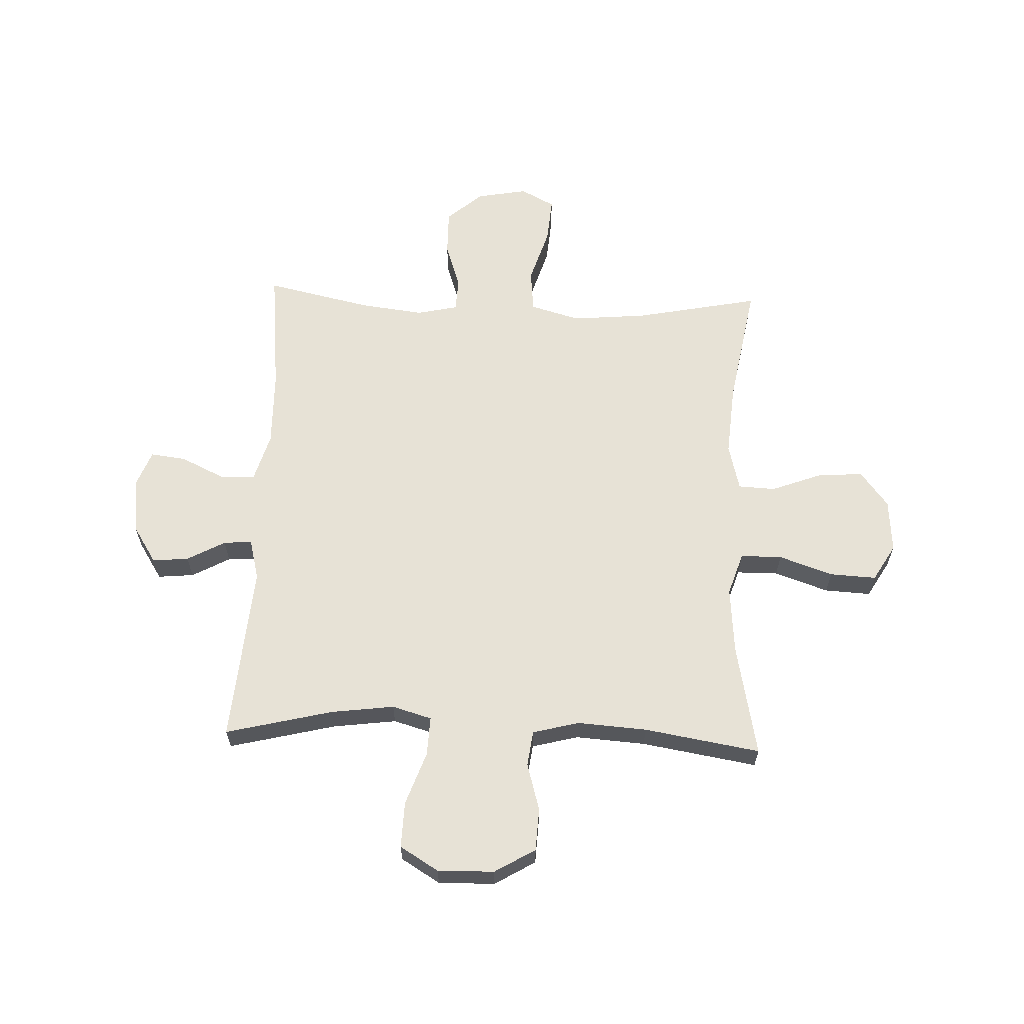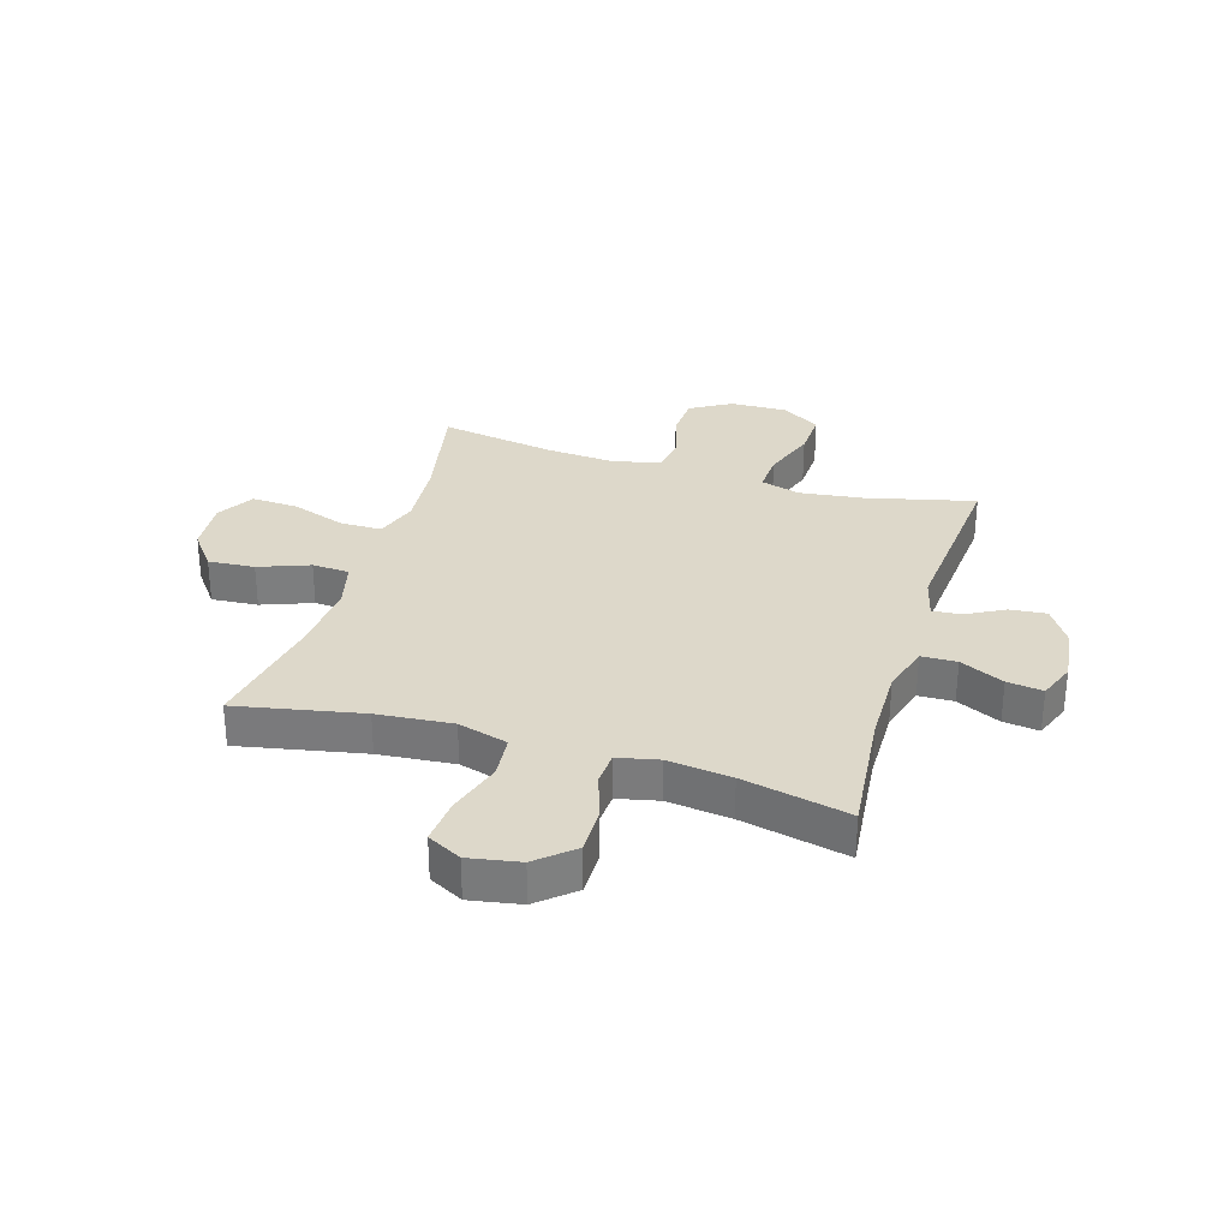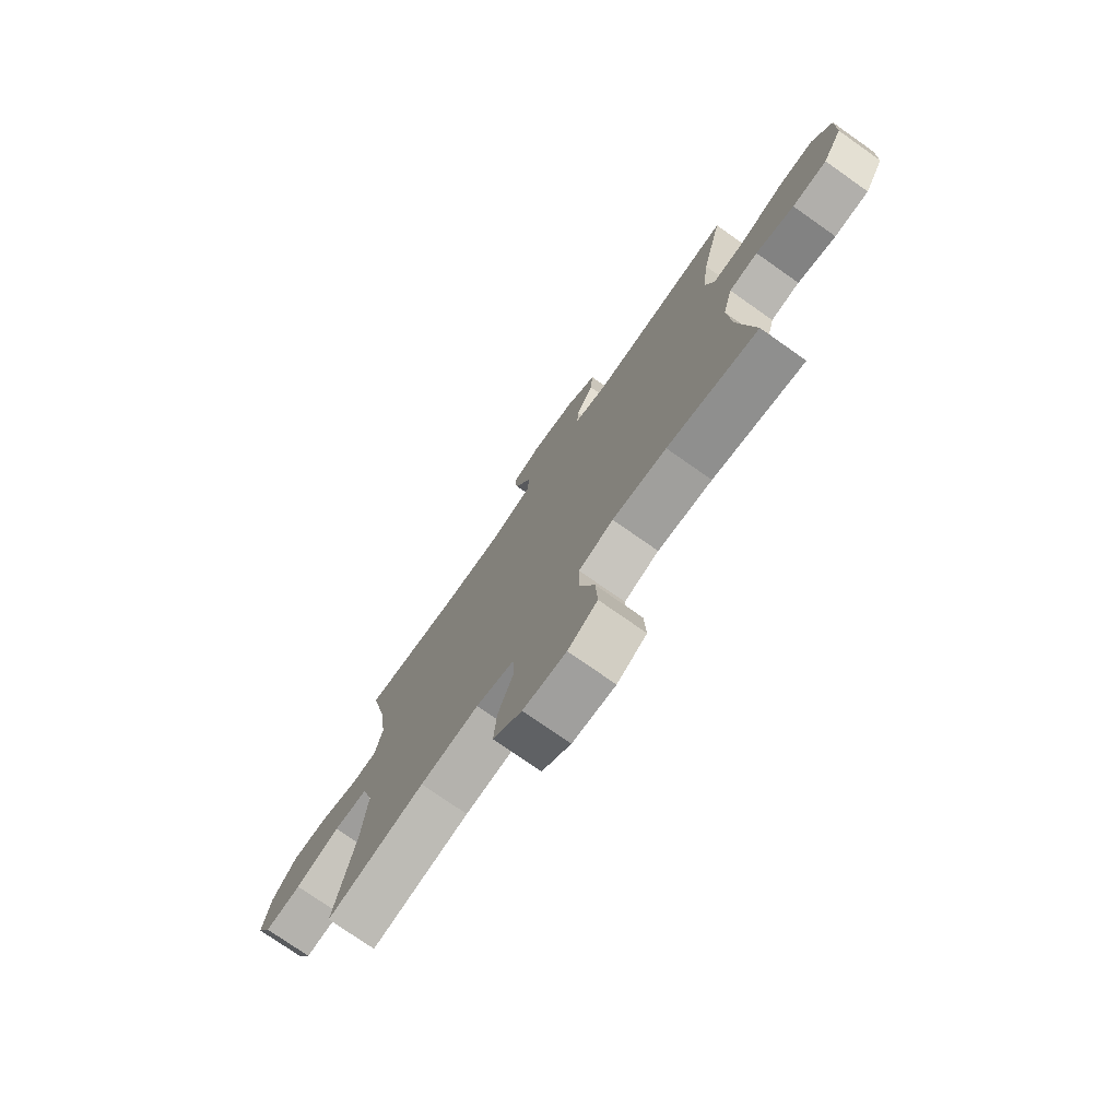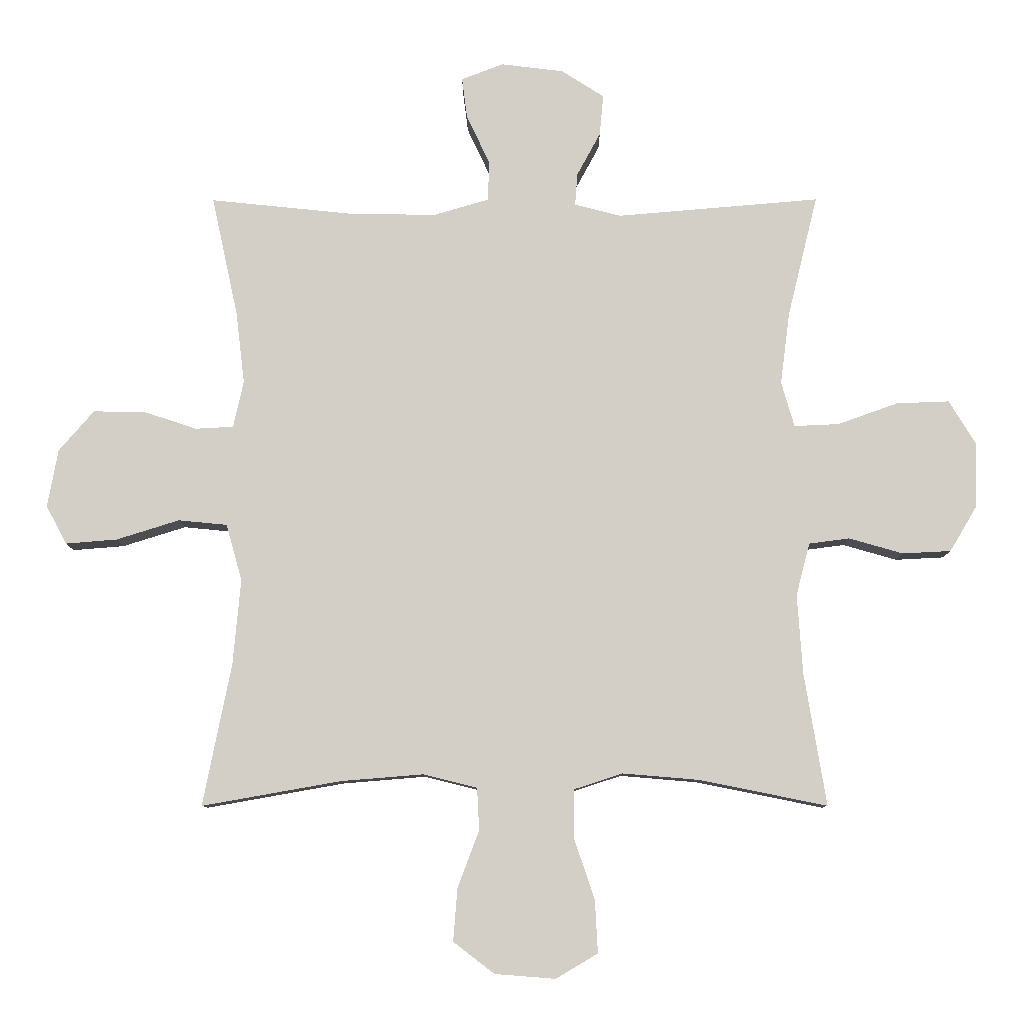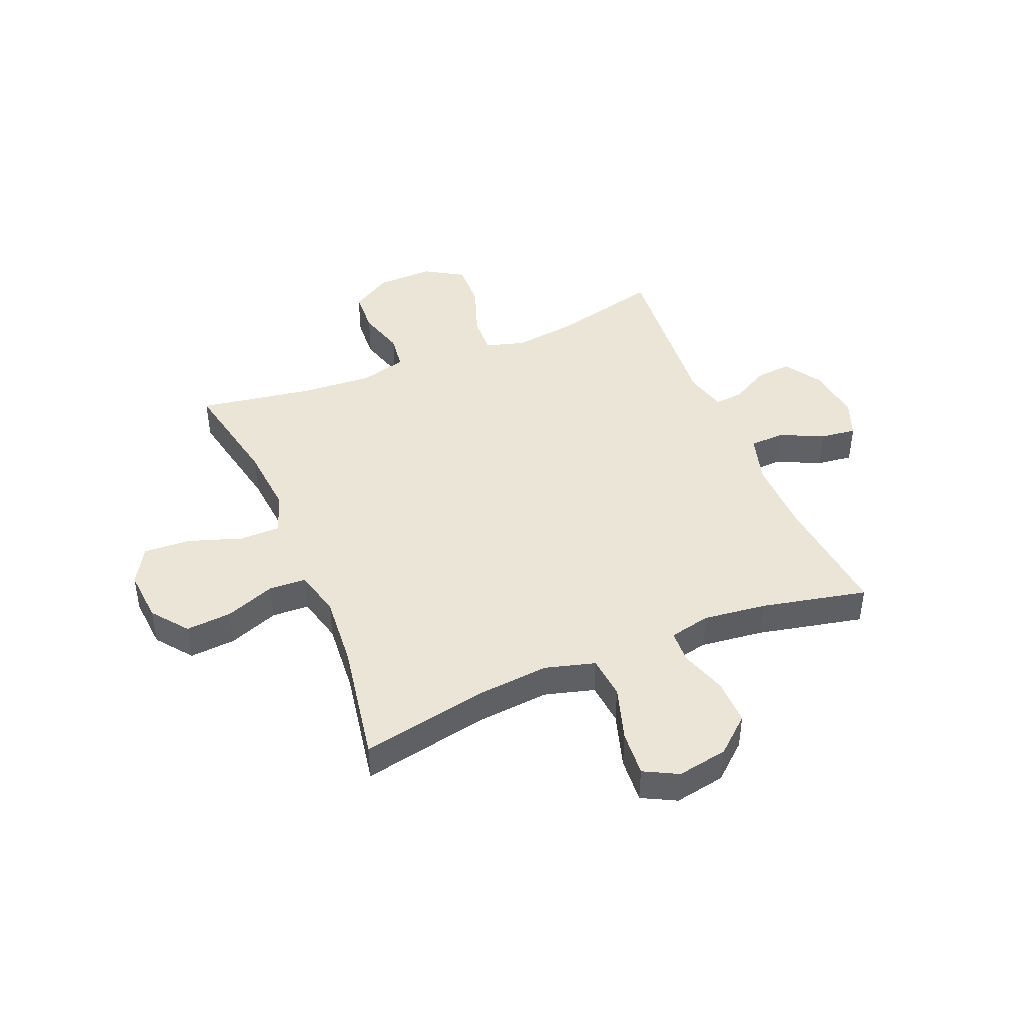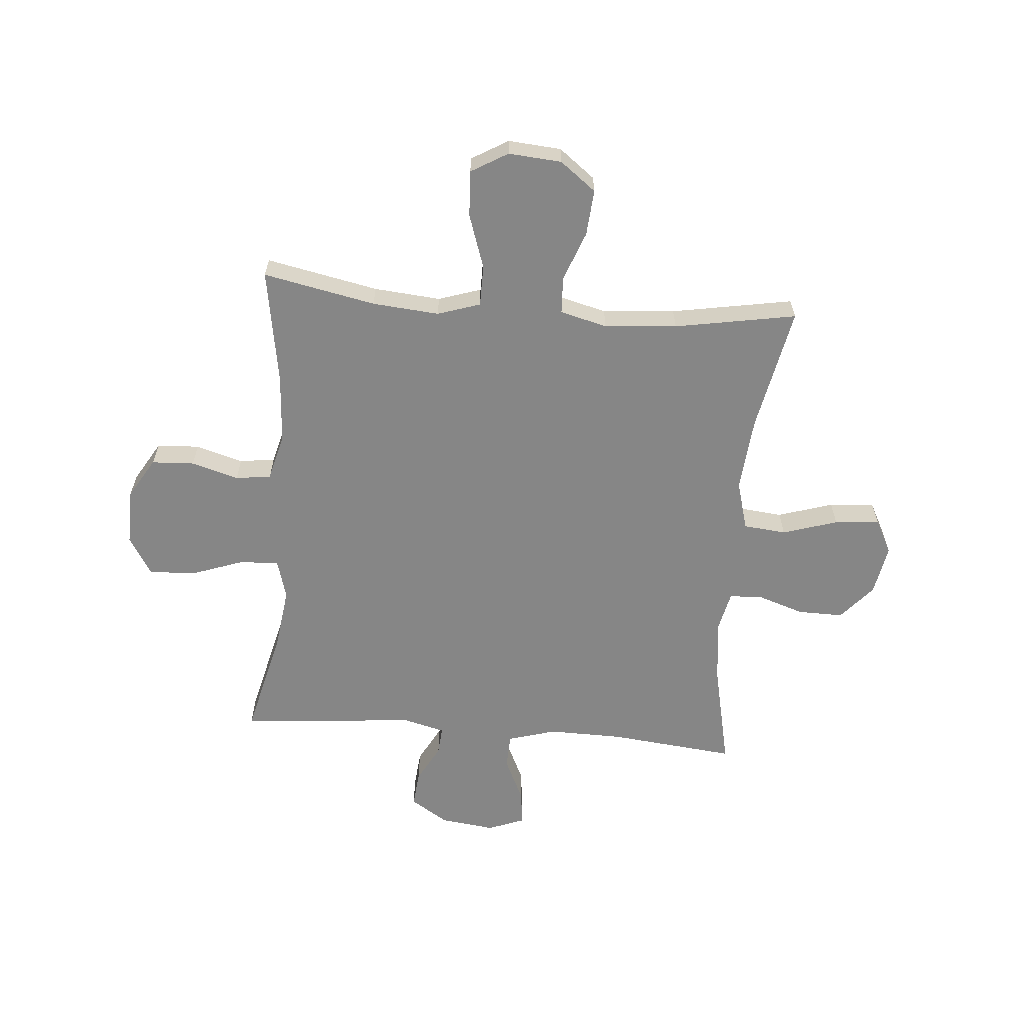
<metadata>
{"format":"obj","ext":"obj","renderer":"f3d","projection":"perspective","resolution":1024,"background":"white","views":[{"elev":62.9,"azim":92.2,"up":"+Y"},{"elev":31.0,"azim":-73.0,"up":"+Y"},{"elev":-75.5,"azim":54.9,"up":"+Z"},{"elev":-9.0,"azim":0.3,"up":"+Z"},{"elev":44.0,"azim":-112.6,"up":"+Y"},{"elev":-62.1,"azim":175.2,"up":"+Y"}]}
</metadata>
<code>
o path2372
v -0.4663 0.0375 0.3058
v -0.4524 0.0375 0.1903
v -0.469 0.0375 0.1154
v -0.5295 0.0375 0.1123
v -0.6148 0.0375 0.1404
v -0.6978 0.0375 0.1414
v -0.754 0.0375 0.07624
v -0.7707 0.0375 -0.01626
v -0.7383 0.0375 -0.07802
v -0.6554 0.0375 -0.07128
v -0.5545 0.0375 -0.0397
v -0.4765 0.0375 -0.0473
v -0.451 0.0375 -0.138
v -0.4632 0.0375 -0.2748
v -0.5085 0.0375 -0.5026
v -0.2861 0.0375 -0.4632
v -0.1534 0.0375 -0.4523
v -0.06725 0.0375 -0.4739
v -0.06396 0.0375 -0.5415
v -0.09831 0.0375 -0.6329
v -0.1048 0.0375 -0.7171
v -0.03918 0.0375 -0.7674
v 0.05797 0.0375 -0.775
v 0.1248 0.0375 -0.7353
v 0.1204 0.0375 -0.6509
v 0.08689 0.0375 -0.5522
v 0.08732 0.0375 -0.4765
v 0.1654 0.0375 -0.4509
v 0.2877 0.0375 -0.4613
v 0.4934 0.0375 -0.5026
v 0.4585 0.0375 -0.291
v 0.4499 0.0375 -0.1636
v 0.4719 0.0375 -0.07888
v 0.5368 0.0375 -0.07035
v 0.6233 0.0375 -0.09514
v 0.7013 0.0375 -0.09119
v 0.7453 0.0375 -0.01709
v 0.7475 0.0375 0.08607
v 0.7047 0.0375 0.1566
v 0.62 0.0375 0.1535
v 0.5234 0.0375 0.1189
v 0.4515 0.0375 0.1157
v 0.4306 0.0375 0.1879
v 0.4456 0.0375 0.3035
v 0.4934 0.0375 0.4991
v 0.1686 0.0375 0.4716
v 0.09353 0.0375 0.4907
v 0.09748 0.0375 0.5425
v 0.1351 0.0375 0.612
v 0.1413 0.0375 0.6779
v 0.07271 0.0375 0.7217
v -0.02761 0.0375 0.7339
v -0.09495 0.0375 0.708
v -0.0868 0.0375 0.6432
v -0.04947 0.0375 0.5636
v -0.05145 0.0375 0.4996
v -0.1401 0.0375 0.4735
v -0.2776 0.0375 0.4755
v -0.5085 0.0375 0.4991
v -0.4663 -0.0375 0.3058
v -0.4524 -0.0375 0.1903
v -0.469 -0.0375 0.1154
v -0.5295 -0.0375 0.1123
v -0.6148 -0.0375 0.1404
v -0.6978 -0.0375 0.1414
v -0.754 -0.0375 0.07624
v -0.7707 -0.0375 -0.01626
v -0.7383 -0.0375 -0.07802
v -0.6554 -0.0375 -0.07128
v -0.5545 -0.0375 -0.0397
v -0.4765 -0.0375 -0.0473
v -0.451 -0.0375 -0.138
v -0.4632 -0.0375 -0.2748
v -0.5085 -0.0375 -0.5026
v -0.2861 -0.0375 -0.4632
v -0.1534 -0.0375 -0.4523
v -0.06725 -0.0375 -0.4739
v -0.06396 -0.0375 -0.5415
v -0.09831 -0.0375 -0.6329
v -0.1048 -0.0375 -0.7171
v -0.03918 -0.0375 -0.7674
v 0.05797 -0.0375 -0.775
v 0.1248 -0.0375 -0.7353
v 0.1204 -0.0375 -0.6509
v 0.08689 -0.0375 -0.5522
v 0.08732 -0.0375 -0.4765
v 0.1654 -0.0375 -0.4509
v 0.2877 -0.0375 -0.4613
v 0.4934 -0.0375 -0.5026
v 0.4585 -0.0375 -0.291
v 0.4499 -0.0375 -0.1636
v 0.4719 -0.0375 -0.07888
v 0.5368 -0.0375 -0.07035
v 0.6233 -0.0375 -0.09514
v 0.7013 -0.0375 -0.09119
v 0.7453 -0.0375 -0.01709
v 0.7475 -0.0375 0.08607
v 0.7047 -0.0375 0.1566
v 0.62 -0.0375 0.1535
v 0.5234 -0.0375 0.1189
v 0.4515 -0.0375 0.1157
v 0.4306 -0.0375 0.1879
v 0.4456 -0.0375 0.3035
v 0.4934 -0.0375 0.4991
v 0.1686 -0.0375 0.4716
v 0.09353 -0.0375 0.4907
v 0.09748 -0.0375 0.5425
v 0.1351 -0.0375 0.612
v 0.1413 -0.0375 0.6779
v 0.07271 -0.0375 0.7217
v -0.02761 -0.0375 0.7339
v -0.09495 -0.0375 0.708
v -0.0868 -0.0375 0.6432
v -0.04947 -0.0375 0.5636
v -0.05145 -0.0375 0.4996
v -0.1401 -0.0375 0.4735
v -0.2776 -0.0375 0.4755
v -0.5085 -0.0375 0.4991
v 0.07271 0.0375 0.7217
v -0.02761 0.0375 0.7339
v -0.09495 0.0375 0.708
v -0.09495 0.0375 0.708
v 0.1413 0.0375 0.6779
v 0.1413 0.0375 0.6779
v -0.0868 0.0375 0.6432
v 0.1351 0.0375 0.612
v -0.04947 0.0375 0.5636
v 0.09748 0.0375 0.5425
v -0.05145 0.0375 0.4996
v -0.05145 0.0375 0.4996
v 0.09353 0.0375 0.4907
v 0.09353 0.0375 0.4907
v -0.1401 0.0375 0.4735
v 0.1686 0.0375 0.4716
v -0.2776 0.0375 0.4755
v -0.5085 0.0375 0.4991
v -0.5085 0.0375 0.4991
v 0.4934 0.0375 0.4991
v 0.4934 0.0375 0.4991
v -0.4663 0.0375 0.3058
v 0.4456 0.0375 0.3035
v -0.4524 0.0375 0.1903
v 0.4306 0.0375 0.1879
v -0.469 0.0375 0.1154
v -0.469 0.0375 0.1154
v 0.4515 0.0375 0.1157
v 0.4515 0.0375 0.1157
v 0.7475 0.0375 0.08607
v 0.7047 0.0375 0.1566
v 0.7047 0.0375 0.1566
v 0.62 0.0375 0.1535
v 0.5234 0.0375 0.1189
v -0.6148 0.0375 0.1404
v -0.6978 0.0375 0.1414
v -0.754 0.0375 0.07624
v -0.5295 0.0375 0.1123
v 0.7453 0.0375 -0.01709
v -0.7707 0.0375 -0.01626
v -0.7383 0.0375 -0.07802
v -0.7383 0.0375 -0.07802
v 0.7013 0.0375 -0.09119
v -0.5545 0.0375 -0.0397
v -0.4765 0.0375 -0.0473
v -0.4765 0.0375 -0.0473
v -0.6554 0.0375 -0.07128
v -0.451 0.0375 -0.138
v 0.6233 0.0375 -0.09514
v 0.5368 0.0375 -0.07035
v 0.4719 0.0375 -0.07888
v 0.4719 0.0375 -0.07888
v 0.4499 0.0375 -0.1636
v -0.4632 0.0375 -0.2748
v 0.4585 0.0375 -0.291
v 0.4934 0.0375 -0.5026
v 0.4934 0.0375 -0.5026
v 0.2877 0.0375 -0.4613
v 0.1654 0.0375 -0.4509
v 0.08732 0.0375 -0.4765
v 0.08732 0.0375 -0.4765
v -0.1534 0.0375 -0.4523
v -0.06725 0.0375 -0.4739
v -0.06725 0.0375 -0.4739
v -0.2861 0.0375 -0.4632
v -0.06396 0.0375 -0.5415
v -0.5085 0.0375 -0.5026
v -0.5085 0.0375 -0.5026
v 0.08689 0.0375 -0.5522
v -0.09831 0.0375 -0.6329
v 0.1204 0.0375 -0.6509
v -0.1048 0.0375 -0.7171
v 0.1248 0.0375 -0.7353
v 0.1248 0.0375 -0.7353
v -0.03918 0.0375 -0.7674
v 0.05797 0.0375 -0.775
v 0.07271 -0.0375 0.7217
v -0.02761 -0.0375 0.7339
v -0.09495 -0.0375 0.708
v -0.09495 -0.0375 0.708
v 0.1413 -0.0375 0.6779
v 0.1413 -0.0375 0.6779
v -0.0868 -0.0375 0.6432
v 0.1351 -0.0375 0.612
v -0.04947 -0.0375 0.5636
v 0.09748 -0.0375 0.5425
v -0.05145 -0.0375 0.4996
v -0.05145 -0.0375 0.4996
v 0.09353 -0.0375 0.4907
v 0.09353 -0.0375 0.4907
v -0.1401 -0.0375 0.4735
v 0.1686 -0.0375 0.4716
v -0.2776 -0.0375 0.4755
v -0.5085 -0.0375 0.4991
v -0.5085 -0.0375 0.4991
v 0.4934 -0.0375 0.4991
v 0.4934 -0.0375 0.4991
v -0.4663 -0.0375 0.3058
v 0.4456 -0.0375 0.3035
v -0.4524 -0.0375 0.1903
v 0.4306 -0.0375 0.1879
v -0.469 -0.0375 0.1154
v -0.469 -0.0375 0.1154
v 0.4515 -0.0375 0.1157
v 0.4515 -0.0375 0.1157
v 0.7475 -0.0375 0.08607
v 0.7047 -0.0375 0.1566
v 0.7047 -0.0375 0.1566
v 0.62 -0.0375 0.1535
v 0.5234 -0.0375 0.1189
v -0.6148 -0.0375 0.1404
v -0.6978 -0.0375 0.1414
v -0.754 -0.0375 0.07624
v -0.5295 -0.0375 0.1123
v 0.7453 -0.0375 -0.01709
v -0.7707 -0.0375 -0.01626
v -0.7383 -0.0375 -0.07802
v -0.7383 -0.0375 -0.07802
v 0.7013 -0.0375 -0.09119
v -0.5545 -0.0375 -0.0397
v -0.4765 -0.0375 -0.0473
v -0.4765 -0.0375 -0.0473
v -0.6554 -0.0375 -0.07128
v -0.451 -0.0375 -0.138
v 0.6233 -0.0375 -0.09514
v 0.5368 -0.0375 -0.07035
v 0.4719 -0.0375 -0.07888
v 0.4719 -0.0375 -0.07888
v 0.4499 -0.0375 -0.1636
v -0.4632 -0.0375 -0.2748
v 0.4585 -0.0375 -0.291
v 0.4934 -0.0375 -0.5026
v 0.4934 -0.0375 -0.5026
v 0.2877 -0.0375 -0.4613
v 0.1654 -0.0375 -0.4509
v 0.08732 -0.0375 -0.4765
v 0.08732 -0.0375 -0.4765
v -0.1534 -0.0375 -0.4523
v -0.06725 -0.0375 -0.4739
v -0.06725 -0.0375 -0.4739
v -0.2861 -0.0375 -0.4632
v -0.06396 -0.0375 -0.5415
v -0.5085 -0.0375 -0.5026
v -0.5085 -0.0375 -0.5026
v 0.08689 -0.0375 -0.5522
v -0.09831 -0.0375 -0.6329
v 0.1204 -0.0375 -0.6509
v -0.1048 -0.0375 -0.7171
v 0.1248 -0.0375 -0.7353
v 0.1248 -0.0375 -0.7353
v -0.03918 -0.0375 -0.7674
v 0.05797 -0.0375 -0.775
f 216 211 212
f 203 195 201
f 244 228 245
f 210 219 217
f 207 205 209
f 225 227 224
f 253 222 257
f 264 263 260
f 265 270 267
f 205 204 203
f 233 227 243
f 264 269 265
f 232 239 220
f 204 205 207
f 265 269 270
f 210 217 214
f 238 229 241
f 231 229 230
f 219 207 209
f 199 195 202
f 241 234 235
f 216 218 211
f 257 222 256
f 237 233 243
f 256 248 259
f 202 203 204
f 243 227 244
f 259 248 261
f 254 260 263
f 201 196 197
f 239 232 238
f 249 253 252
f 229 238 232
f 254 257 260
f 196 201 195
f 195 203 202
f 207 219 210
f 218 220 209
f 249 252 250
f 209 220 219
f 242 220 239
f 247 253 249
f 263 264 265
f 224 227 233
f 222 220 242
f 247 222 253
f 222 245 228
f 245 222 247
f 219 220 222
f 231 234 241
f 269 264 266
f 256 242 248
f 228 244 227
f 256 222 242
f 231 241 229
f 211 218 209
f 253 257 254
f 51 52 111 110
f 52 122 198 111
f 124 51 110 200
f 53 54 113 112
f 49 50 109 108
f 54 55 114 113
f 48 49 108 107
f 55 130 206 114
f 132 48 107 208
f 56 57 116 115
f 46 47 106 105
f 58 137 213 117
f 139 46 105 215
f 57 58 117 116
f 59 1 60 118
f 44 45 104 103
f 1 2 61 60
f 43 44 103 102
f 2 145 221 61
f 147 43 102 223
f 38 150 226 97
f 39 40 99 98
f 40 41 100 99
f 5 6 65 64
f 6 7 66 65
f 4 5 64 63
f 41 42 101 100
f 3 4 63 62
f 37 38 97 96
f 7 8 67 66
f 8 160 236 67
f 36 37 96 95
f 11 164 240 70
f 10 11 70 69
f 9 10 69 68
f 12 13 72 71
f 35 36 95 94
f 34 35 94 93
f 170 34 93 246
f 32 33 92 91
f 13 14 73 72
f 31 32 91 90
f 175 31 90 251
f 29 30 89 88
f 28 29 88 87
f 179 28 87 255
f 17 182 258 76
f 16 17 76 75
f 18 19 78 77
f 186 16 75 262
f 14 15 74 73
f 26 27 86 85
f 19 20 79 78
f 25 26 85 84
f 20 21 80 79
f 192 25 84 268
f 21 22 81 80
f 23 24 83 82
f 22 23 82 81
f 140 136 135
f 127 125 119
f 168 169 152
f 134 141 143
f 131 133 129
f 149 148 151
f 177 181 146
f 188 184 187
f 189 191 194
f 129 127 128
f 157 167 151
f 188 189 193
f 156 144 163
f 128 131 129
f 189 194 193
f 134 138 141
f 162 165 153
f 155 154 153
f 143 133 131
f 123 126 119
f 165 159 158
f 140 135 142
f 181 180 146
f 161 167 157
f 180 183 172
f 126 128 127
f 167 168 151
f 183 185 172
f 178 187 184
f 125 121 120
f 163 162 156
f 173 176 177
f 153 156 162
f 178 184 181
f 120 119 125
f 119 126 127
f 131 134 143
f 142 133 144
f 173 174 176
f 133 143 144
f 166 163 144
f 171 173 177
f 187 189 188
f 148 157 151
f 146 166 144
f 171 177 146
f 146 152 169
f 169 171 146
f 143 146 144
f 155 165 158
f 193 190 188
f 180 172 166
f 152 151 168
f 180 166 146
f 155 153 165
f 135 133 142
f 177 178 181

</code>
